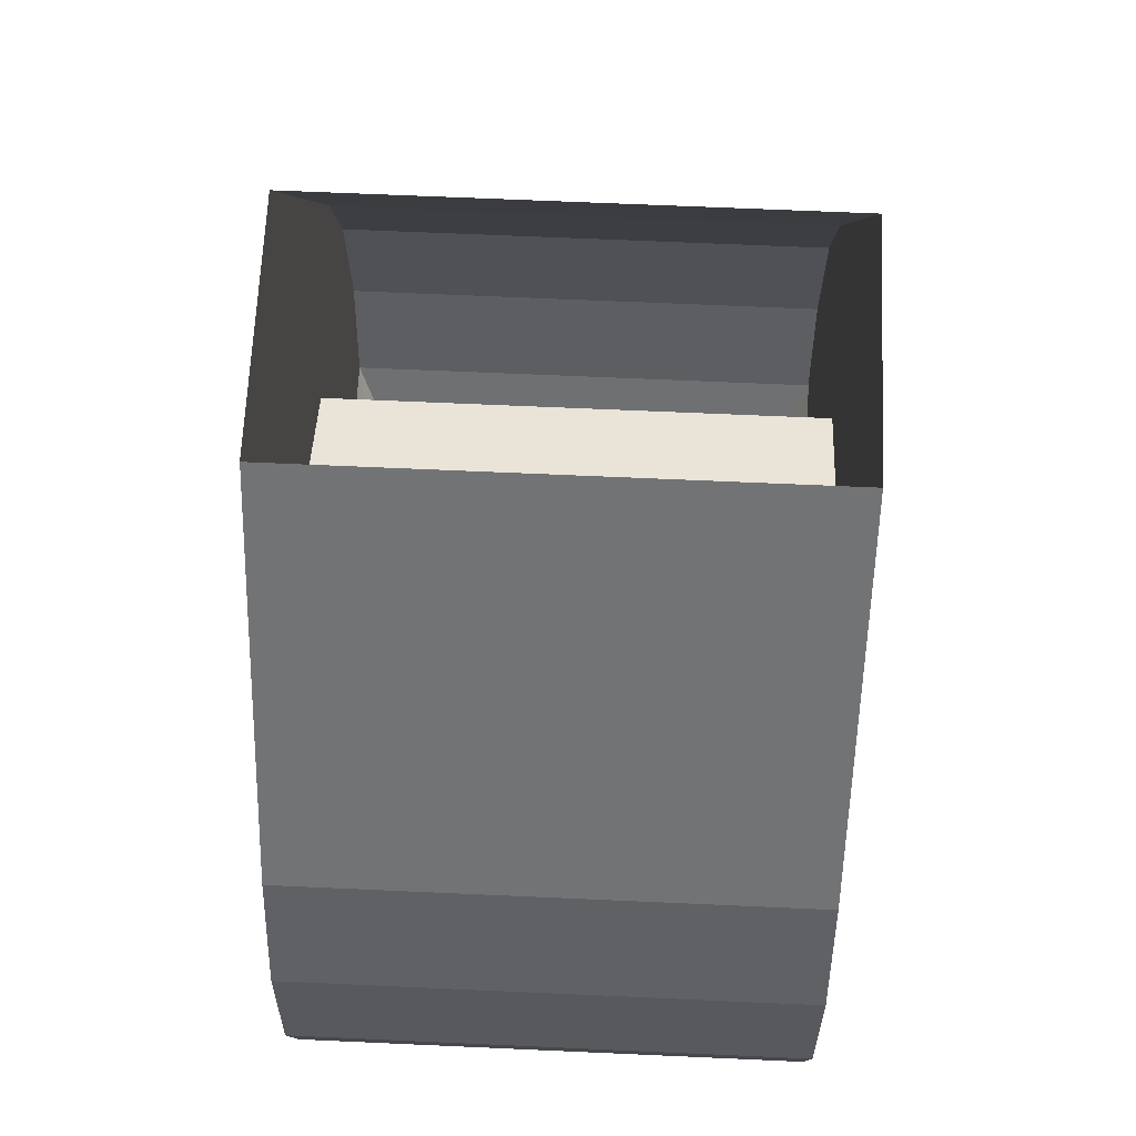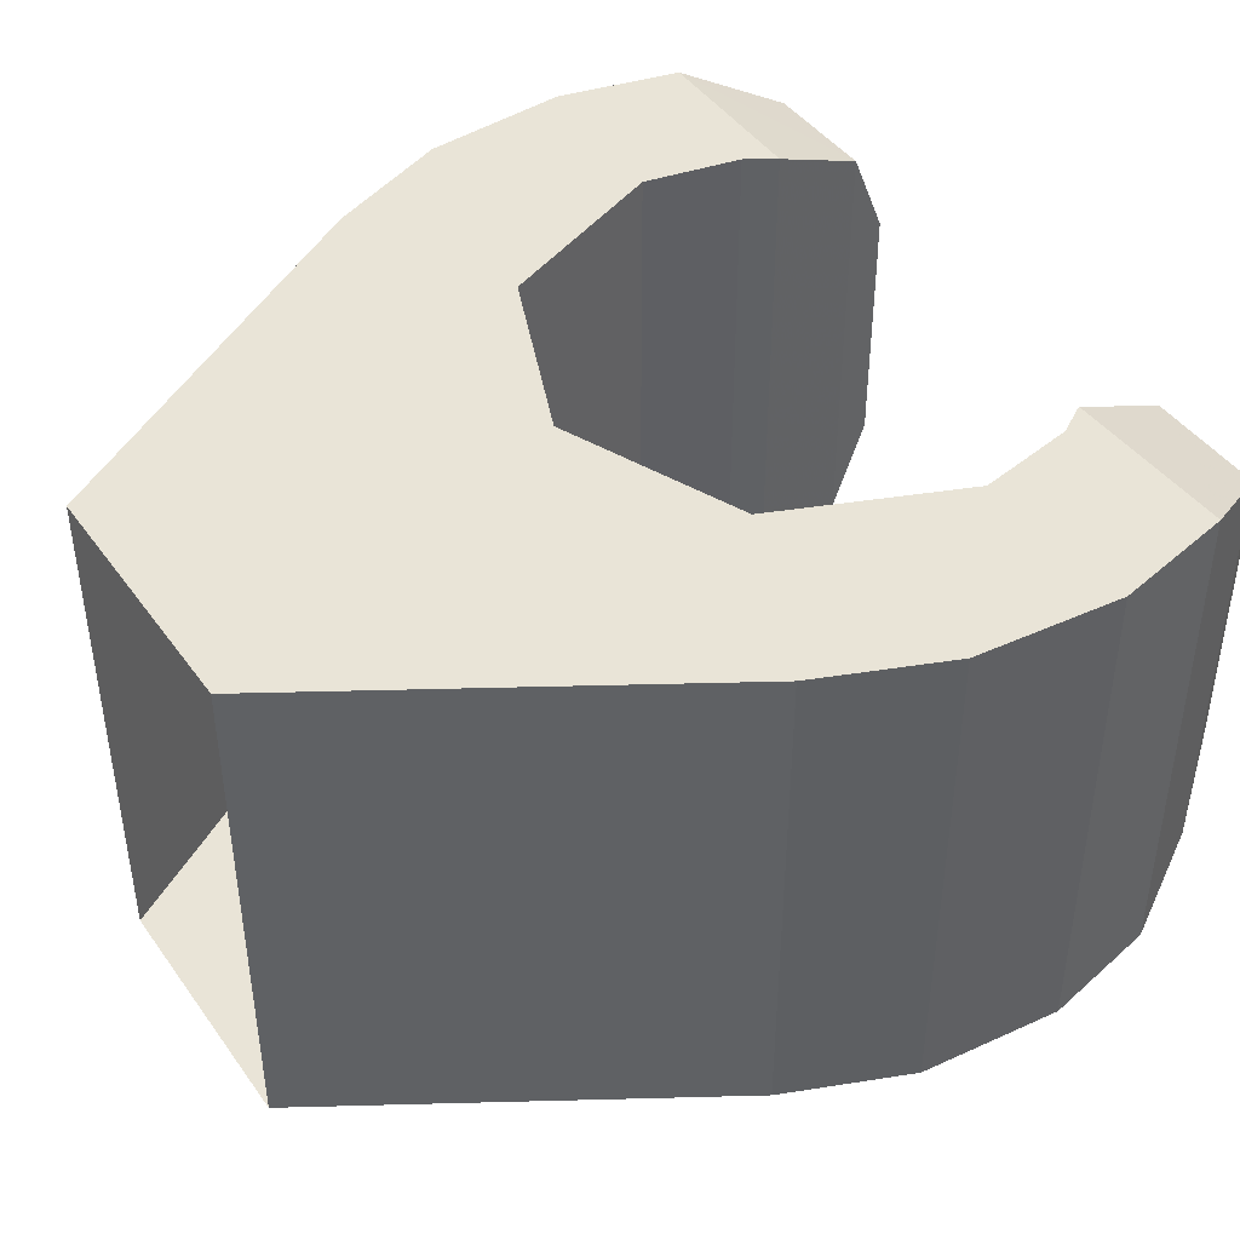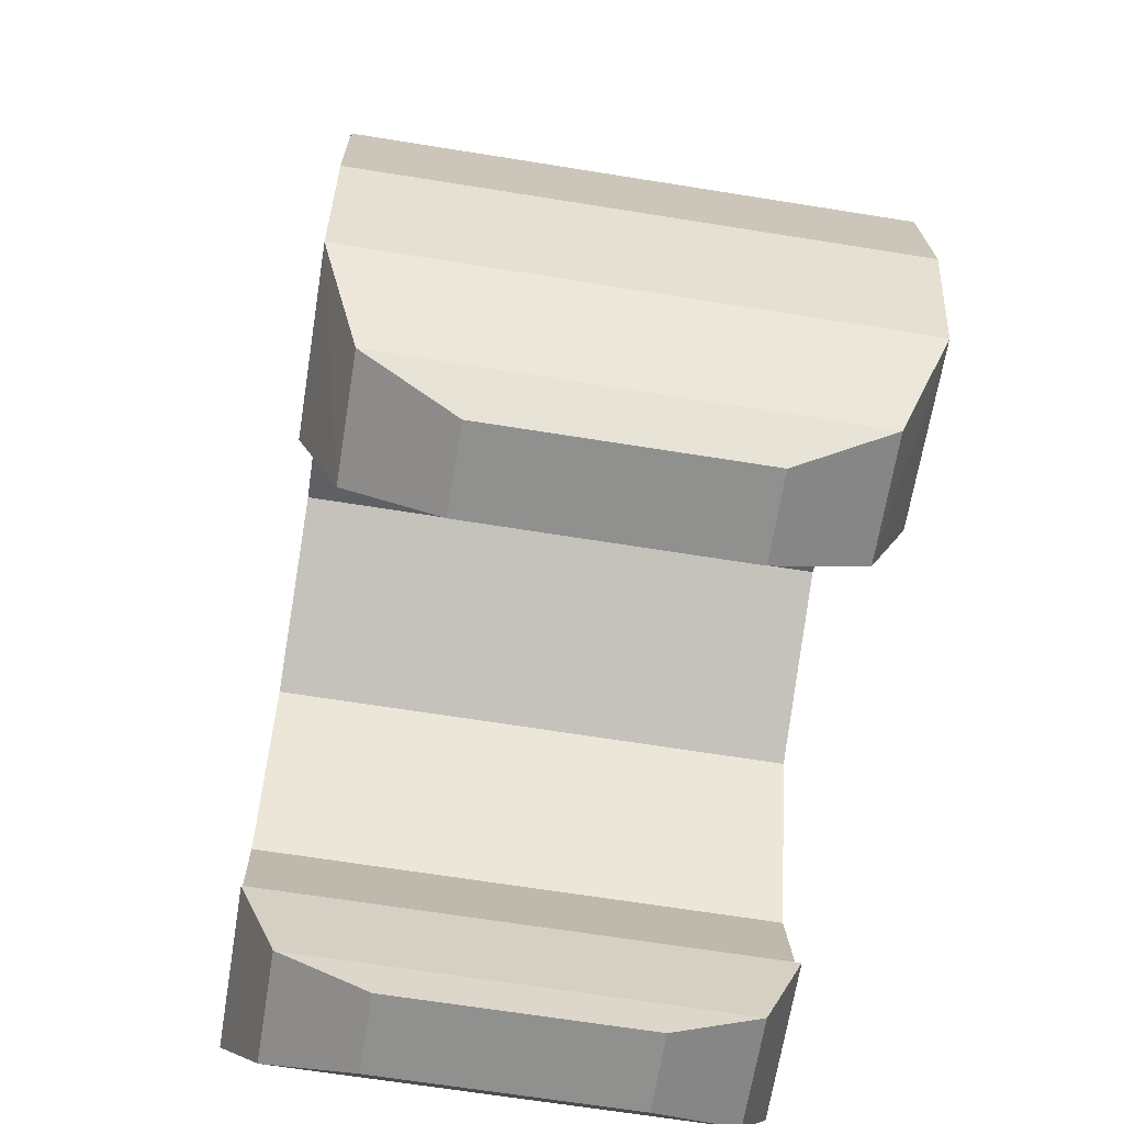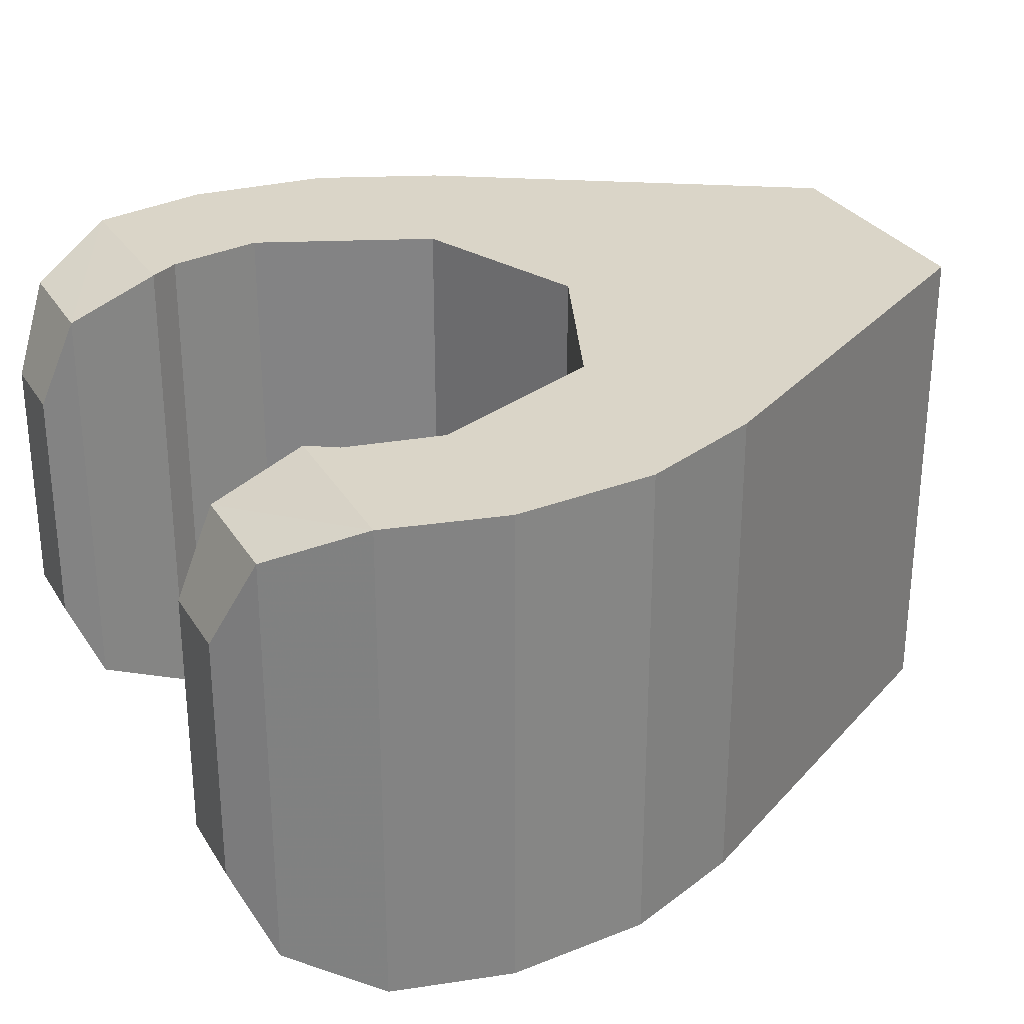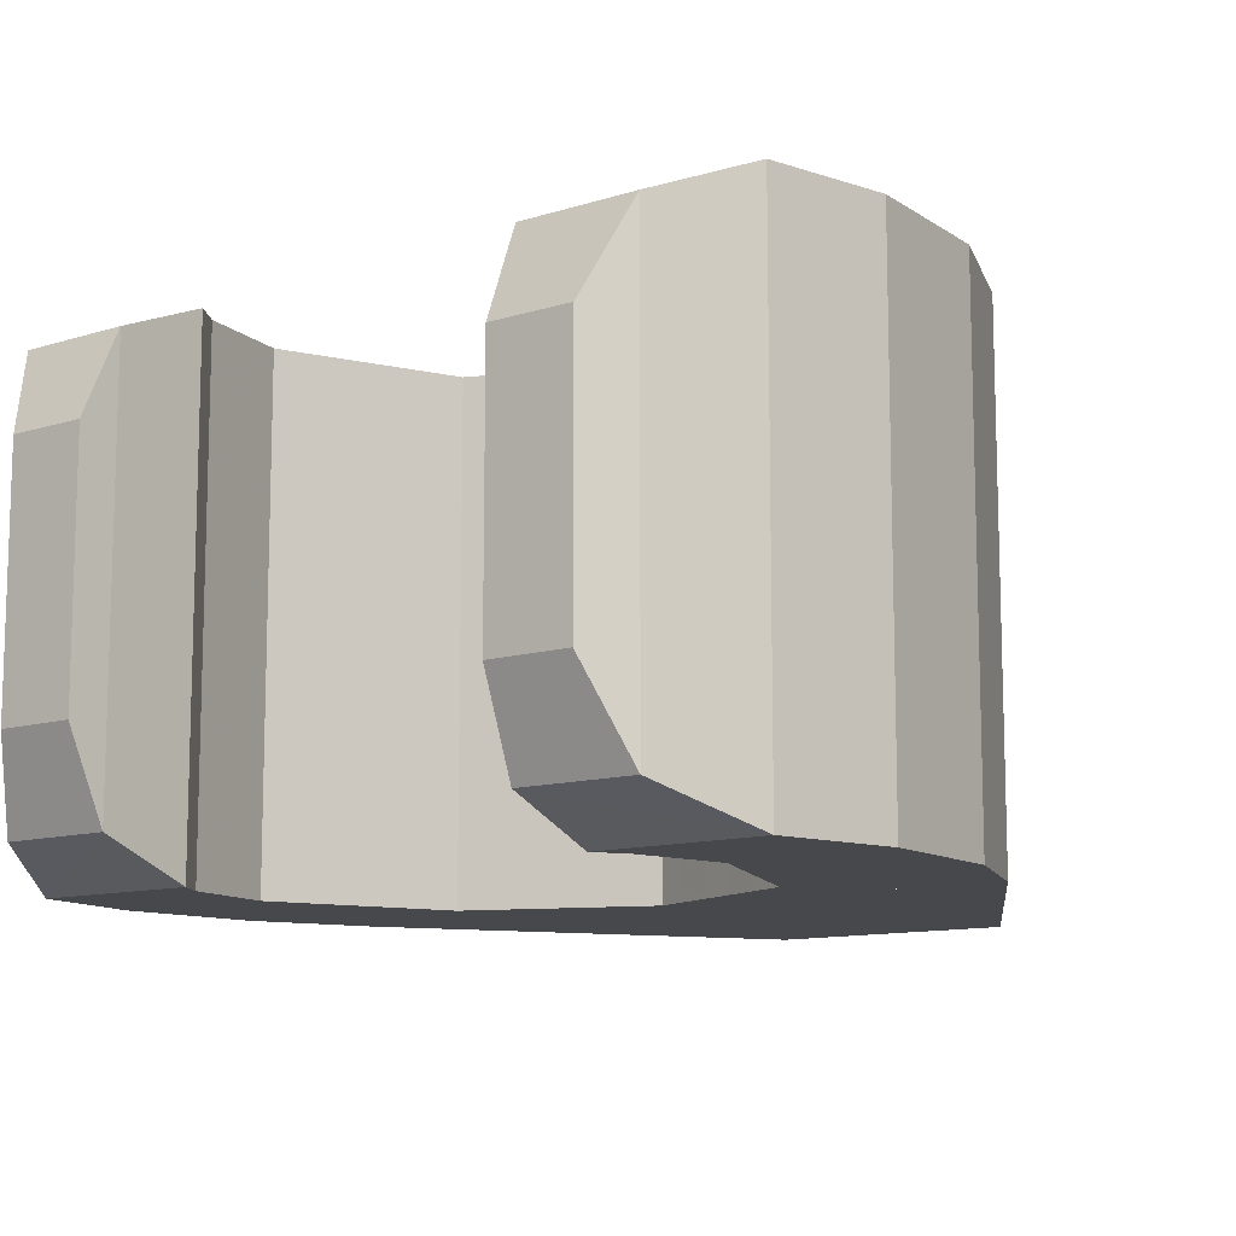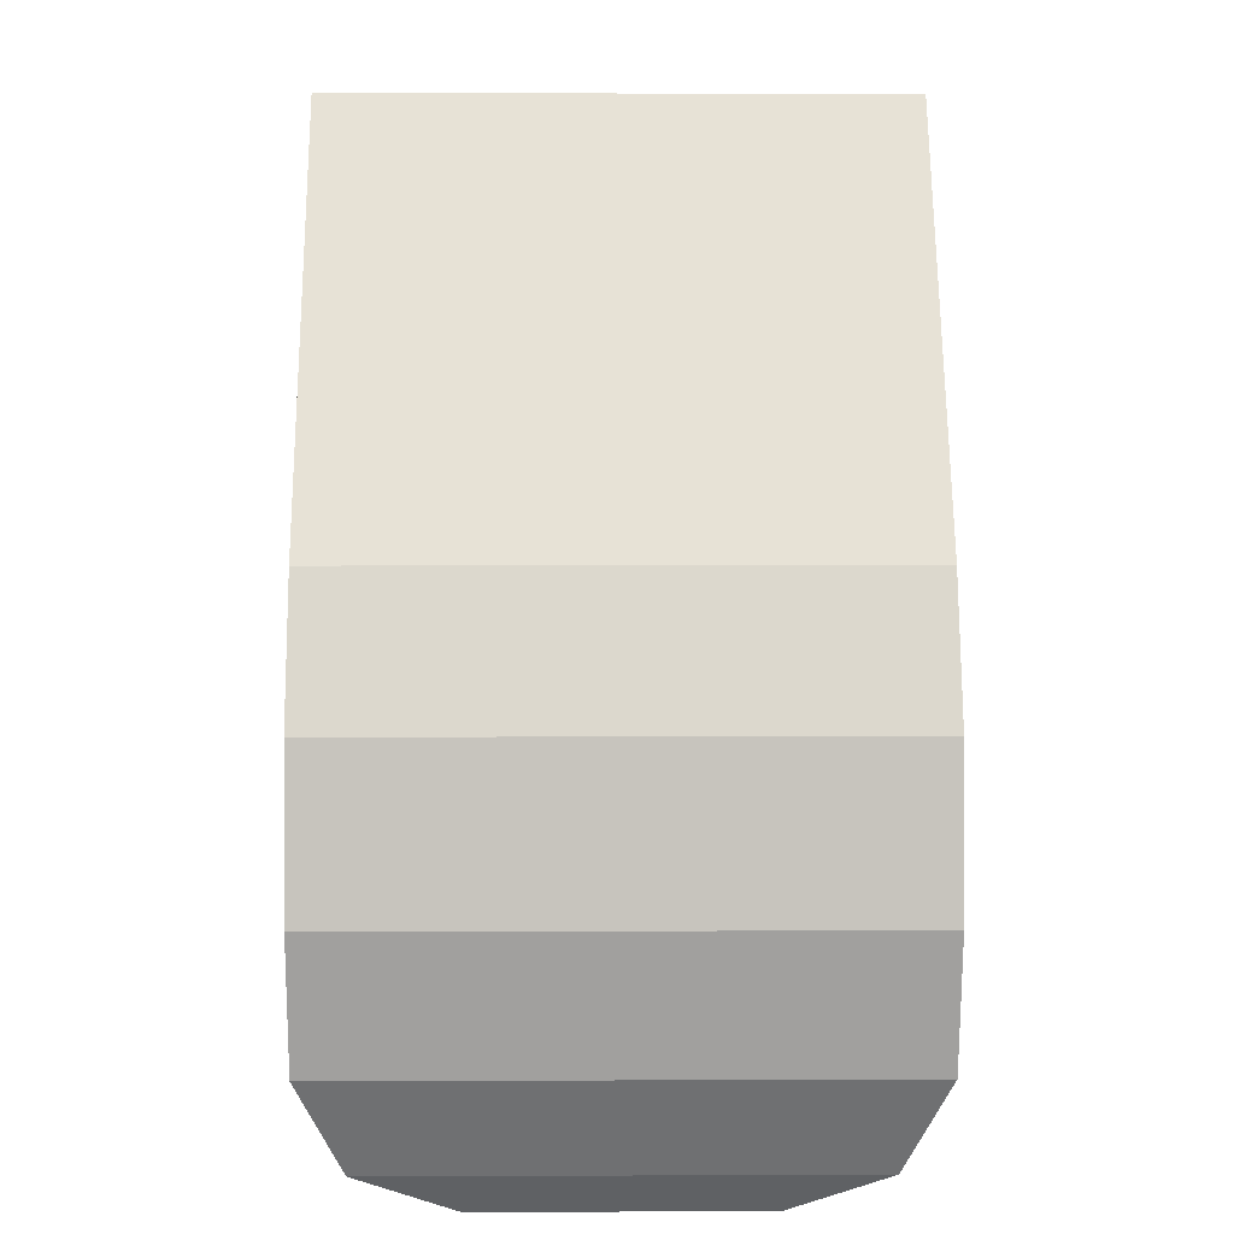
<metadata>
{"format":"obj","ext":"obj","renderer":"f3d","projection":"perspective","resolution":1024,"background":"white","views":[{"elev":65.0,"azim":92.6,"up":"+Z"},{"elev":43.4,"azim":57.1,"up":"+Y"},{"elev":-65.6,"azim":-99.2,"up":"+Z"},{"elev":29.1,"azim":-115.8,"up":"+Y"},{"elev":-11.1,"azim":-142.2,"up":"+Y"},{"elev":5.1,"azim":-90.8,"up":"+Z"}]}
</metadata>
<code>
v 0.1414 -0.2 0.1414
v 0.2 -0.2 0
v 0.2 0.2 0
v 0.1414 0.2 0.1414
v 0 -0.2 0.2
v 0.1414 -0.2 0.1414
v 0.1414 0.2 0.1414
v 0 0.2 0.2
v -0.1414 -0.2 0.1414
v 0 -0.2 0.2
v 0 0.2 0.2
v -0.1414 0.2 0.1414
v -0.2 -0.2 0
v -0.1414 -0.2 0.1414
v -0.1414 0.2 0.1414
v -0.2 0.2 0
v 0.2 0.2 0.2
v 0.1414 0.2 0.1414
v 0.2 0.2 0
v 0.2 0.2 0.2
v 0 0.2 0.2
v 0.1414 0.2 0.1414
v -0.2 0.2 0.2
v -0.1414 0.2 0.1414
v 0 0.2 0.2
v -0.2 0.2 0.2
v -0.2 0.2 0
v -0.1414 0.2 0.1414
v 0.2 -0.2 0.2
v 0.1414 -0.2 0.1414
v 0.2 -0.2 0
v 0.2 -0.2 0.2
v 0 -0.2 0.2
v 0.1414 -0.2 0.1414
v -0.2 -0.2 0.2
v -0.1414 -0.2 0.1414
v 0 -0.2 0.2
v -0.2 -0.2 0.2
v -0.2 -0.2 0
v -0.1414 -0.2 0.1414
v 0.3058 -0.2 -0.1025
v 0.265 -0.17 -0.1725
v 0.265 0.17 -0.1725
v 0.3058 0.2 -0.1025
v 0.2407 0.1 -0.2025
v 0.265 0.17 -0.1725
v 0.265 -0.17 -0.1725
v 0.2407 -0.1 -0.2025
v 0.3281 0.2 -0.0075
v 0.3281 -0.2 -0.0075
v 0.3058 -0.2 -0.1025
v 0.3058 0.2 -0.1025
v 0.17 -0.2 -0.1
v 0.3058 -0.2 -0.1025
v 0.3281 -0.2 -0.0075
v 0.1848 -0.2 -0.07654
v 0.172 -0.17 -0.1725
v 0.265 -0.17 -0.1725
v 0.3058 -0.2 -0.1025
v 0.17 -0.2 -0.1
v 0.17 -0.2 -0.1
v 0.17 0.2 -0.1
v 0.172 0.17 -0.1725
v 0.172 -0.17 -0.1725
v 0.17 -0.2 -0.1
v 0.1848 -0.2 -0.07654
v 0.1848 0.2 -0.07654
v 0.17 0.2 -0.1
v 0.172 -0.17 -0.1725
v 0.172 0.17 -0.1725
v 0.175 0.1 -0.2025
v 0.175 -0.1 -0.2025
v 0.1848 0.2 -0.07654
v 0.1848 -0.2 -0.07654
v 0.2 -0.2 0
v 0.2 0.2 0
v 0.3058 0.2 -0.1025
v 0.265 0.17 -0.1725
v 0.172 0.17 -0.1725
v 0.17 0.2 -0.1
v 0.3186 0.2 0.1066
v 0.3281 0.2 -0.0075
v 0.1848 0.2 -0.07654
v 0.2 0.2 0
v 0.17 0.2 -0.1
v 0.1848 0.2 -0.07654
v 0.3281 0.2 -0.0075
v 0.3058 0.2 -0.1025
v -0.175 -0.1 -0.2025
v -0.175 0.1 -0.2025
v -0.172 0.17 -0.1725
v -0.172 -0.17 -0.1725
v -0.17 0.2 -0.1
v -0.1848 0.2 -0.07654
v -0.1848 -0.2 -0.07654
v -0.17 -0.2 -0.1
v -0.172 -0.17 -0.1725
v -0.172 0.17 -0.1725
v -0.17 0.2 -0.1
v -0.17 -0.2 -0.1
v -0.2 0.2 0
v -0.2 -0.2 0
v -0.1848 -0.2 -0.07654
v -0.1848 0.2 -0.07654
v -0.17 -0.2 -0.1
v -0.1848 -0.2 -0.07654
v -0.3281 -0.2 -0.0075
v -0.3058 -0.2 -0.1025
v -0.3186 -0.2 0.1066
v -0.3281 -0.2 -0.0075
v -0.1848 -0.2 -0.07654
v -0.2 -0.2 0
v -0.172 -0.17 -0.1725
v -0.17 -0.2 -0.1
v -0.3058 -0.2 -0.1025
v -0.265 -0.17 -0.1725
v -0.3058 0.2 -0.1025
v -0.3058 -0.2 -0.1025
v -0.3281 -0.2 -0.0075
v -0.3281 0.2 -0.0075
v -0.2407 0.1 -0.2025
v -0.2407 -0.1 -0.2025
v -0.265 -0.17 -0.1725
v -0.265 0.17 -0.1725
v -0.3058 -0.2 -0.1025
v -0.3058 0.2 -0.1025
v -0.265 0.17 -0.1725
v -0.265 -0.17 -0.1725
v -0.17 0.2 -0.1
v -0.3058 0.2 -0.1025
v -0.3281 0.2 -0.0075
v -0.1848 0.2 -0.07654
v -0.3058 0.2 -0.1025
v -0.17 0.2 -0.1
v -0.172 0.17 -0.1725
v -0.265 0.17 -0.1725
v 0.2784 0.2 0.2046
v 0.3186 0.2 0.1066
v 0.2 0.2 0
v 0.2 0.2 0.2
v 0.2784 -0.2 0.2046
v 0.2 -0.2 0.2
v 0.2 -0.2 0
v 0.3186 -0.2 0.1066
v -0.2 -0.2 0
v -0.2 -0.2 0.2
v -0.2784 -0.2 0.2046
v -0.3186 -0.2 0.1066
v -0.2 0.2 0.2
v -0.2 0.2 0
v -0.3186 0.2 0.1066
v -0.2784 0.2 0.2046
v -0.1848 0.2 -0.07654
v -0.3281 0.2 -0.0075
v -0.3186 0.2 0.1066
v -0.2 0.2 0
v 0.1848 -0.2 -0.07654
v 0.3281 -0.2 -0.0075
v 0.3186 -0.2 0.1066
v 0.2 -0.2 0
v -0.2 0.2 0.2
v -0.2784 0.2 0.2046
v -0.1 0.2 0.5
v 0.2 0.2 0.2
v -0.2 0.2 0.2
v -0.1 0.2 0.5
v 0.1 0.2 0.5
v 0.1 0.2 0.5
v 0.2784 0.2 0.2046
v 0.2 0.2 0.2
v -0.2 -0.2 0.2
v 0.2 -0.2 0.2
v 0.1 -0.2 0.5
v -0.1 -0.2 0.5
v 0.2 -0.2 0.2
v 0.2784 -0.2 0.2046
v 0.1 -0.2 0.5
v -0.1 -0.2 0.5
v -0.2784 -0.2 0.2046
v -0.2 -0.2 0.2
v 0.172 -0.17 -0.1725
v 0.175 -0.1 -0.2025
v 0.2407 -0.1 -0.2025
v 0.265 -0.17 -0.1725
v 0.175 0.1 -0.2025
v 0.2407 0.1 -0.2025
v 0.2407 -0.1 -0.2025
v 0.175 -0.1 -0.2025
v 0.172 0.17 -0.1725
v 0.265 0.17 -0.1725
v 0.2407 0.1 -0.2025
v 0.175 0.1 -0.2025
v -0.175 0.1 -0.2025
v -0.2407 0.1 -0.2025
v -0.265 0.17 -0.1725
v -0.172 0.17 -0.1725
v -0.2407 0.1 -0.2025
v -0.175 0.1 -0.2025
v -0.175 -0.1 -0.2025
v -0.2407 -0.1 -0.2025
v -0.175 -0.1 -0.2025
v -0.172 -0.17 -0.1725
v -0.265 -0.17 -0.1725
v -0.2407 -0.1 -0.2025
v 0.3186 0.2 0.1066
v 0.3186 -0.2 0.1066
v 0.3281 -0.2 -0.0075
v 0.3281 0.2 -0.0075
v -0.3186 -0.2 0.1066
v -0.3186 0.2 0.1066
v -0.3281 0.2 -0.0075
v -0.3281 -0.2 -0.0075
v 0.1 0.2 0.5
v 0.1 -0.2 0.5
v 0.2784 -0.2 0.2046
v 0.2784 0.2 0.2046
v 0.3186 -0.2 0.1066
v 0.3186 0.2 0.1066
v 0.2784 0.2 0.2046
v 0.2784 -0.2 0.2046
v -0.2784 0.2 0.2046
v -0.2784 -0.2 0.2046
v -0.1 -0.2 0.5
v -0.1 0.2 0.5
v -0.2784 -0.2 0.2046
v -0.2784 0.2 0.2046
v -0.3186 0.2 0.1066
v -0.3186 -0.2 0.1066
g mesh11308
f 1 3 2
f 3 1 4
f 5 7 6
f 7 5 8
f 9 11 10
f 11 9 12
f 13 15 14
f 15 13 16
g mesh11312
f 17 19 18
f 20 22 21
f 23 25 24
f 26 28 27
g mesh11314
f 29 30 31
f 32 33 34
f 35 36 37
f 38 39 40
g mesh11316
f 41 42 43
f 43 44 41
f 45 46 47
f 47 48 45
g mesh11317
f 49 50 51
f 51 52 49
f 53 54 55
f 55 56 53
f 57 58 59
f 59 60 57
f 61 62 63
f 63 64 61
g mesh11319
f 65 66 67
f 67 68 65
f 69 70 71
f 71 72 69
g mesh11321
f 73 74 75
f 75 76 73
f 77 78 79
f 79 80 77
f 81 82 83
f 83 84 81
f 85 86 87
f 87 88 85
g mesh11323
f 89 90 91
f 91 92 89
g mesh11324
f 93 94 95
f 95 96 93
f 97 98 99
f 99 100 97
g mesh11326
f 101 102 103
f 103 104 101
f 105 106 107
f 107 108 105
f 109 110 111
f 111 112 109
f 113 114 115
f 115 116 113
g mesh11328
f 117 118 119
f 119 120 117
f 121 122 123
f 123 124 121
f 125 126 127
f 127 128 125
f 129 130 131
f 131 132 129
f 133 134 135
f 135 136 133
g mesh11330
f 137 138 139
f 139 140 137
f 141 142 143
f 143 144 141
f 145 146 147
f 147 148 145
f 149 150 151
f 151 152 149
g mesh11331
f 153 154 155
f 155 156 153
f 157 158 159
f 159 160 157
f 161 162 163
f 164 165 166
f 166 167 164
f 168 169 170
f 171 172 173
f 173 174 171
f 175 176 177
f 178 179 180
g mesh11332
f 181 182 183
f 183 184 181
g mesh11333
f 185 186 187
f 187 188 185
f 189 190 191
f 191 192 189
f 193 194 195
f 195 196 193
g mesh11335
f 197 198 199
f 199 200 197
f 201 202 203
f 203 204 201
g mesh11338
f 205 206 207
f 207 208 205
g mesh11340
f 209 210 211
f 211 212 209
g mesh11342
f 213 214 215
f 215 216 213
g mesh11344
f 217 218 219
f 219 220 217
g mesh11346
f 221 222 223
f 223 224 221
g mesh11348
f 225 226 227
f 227 228 225

</code>
